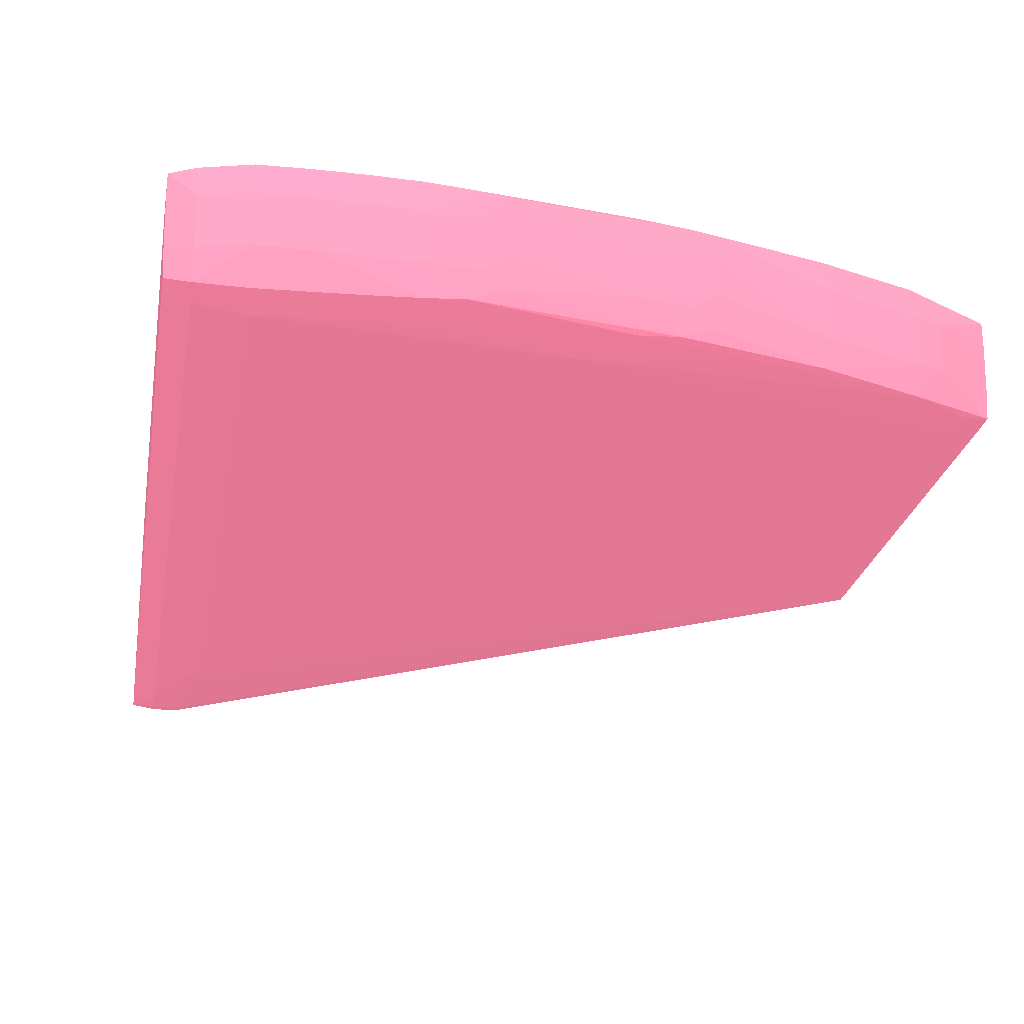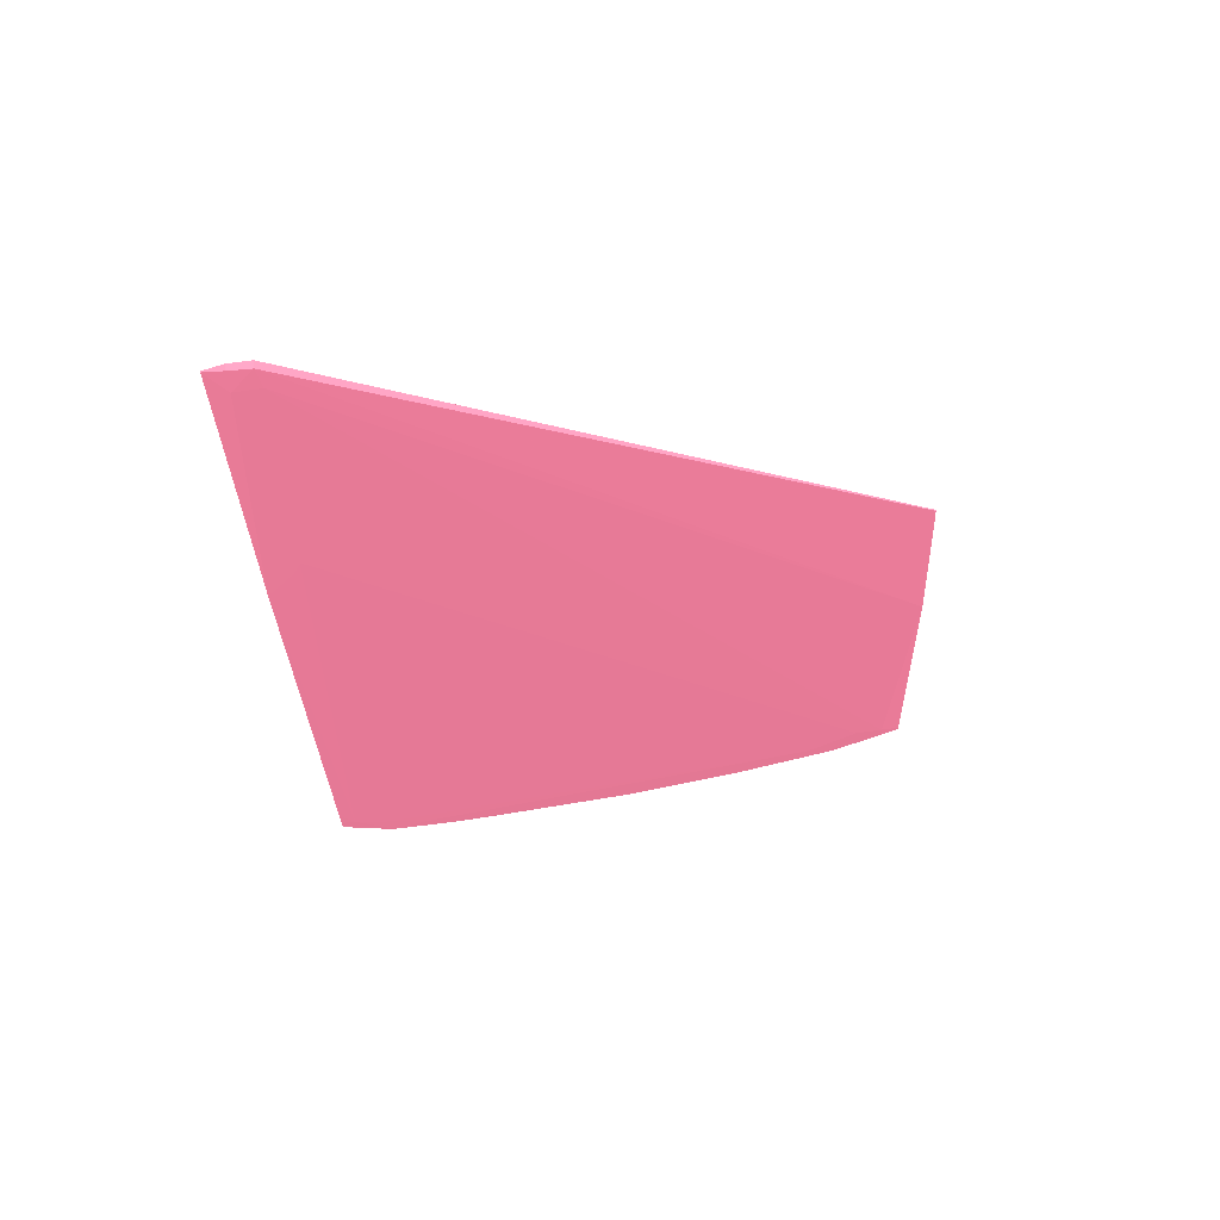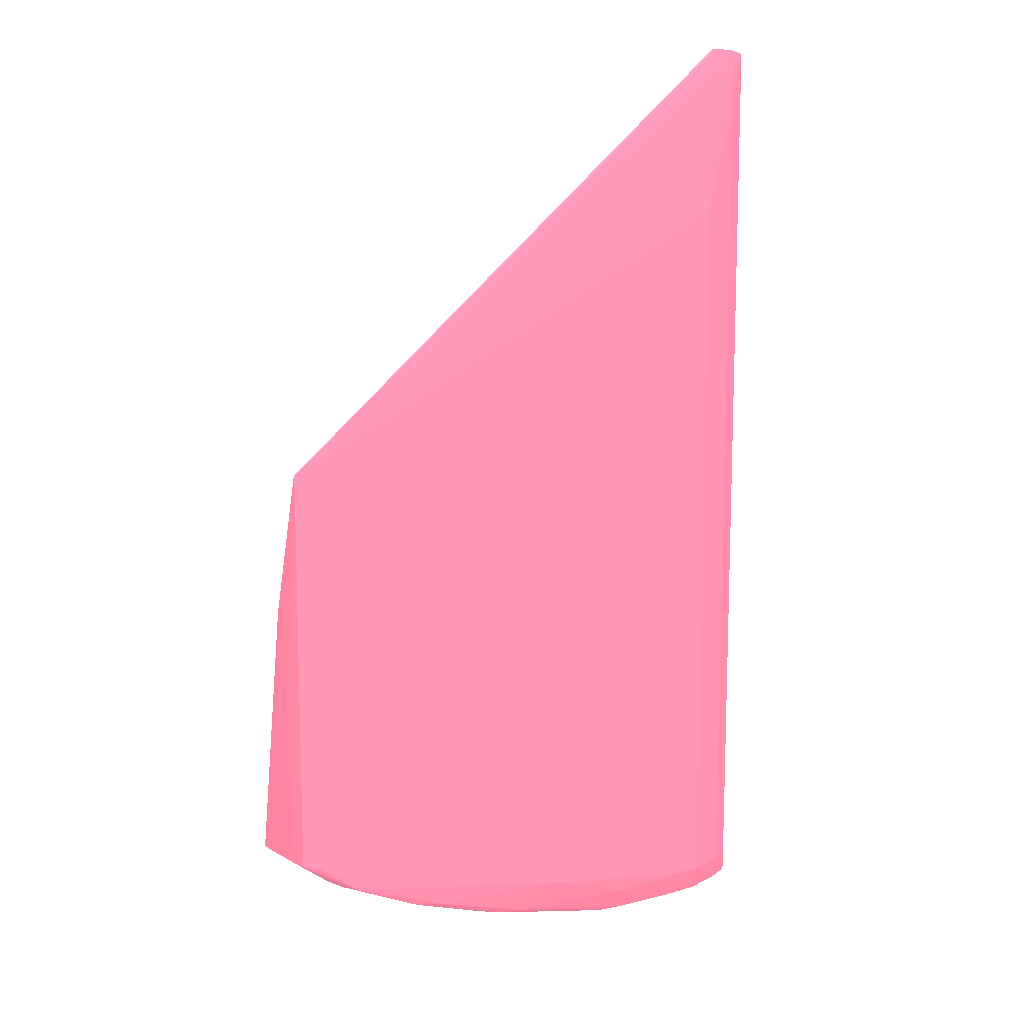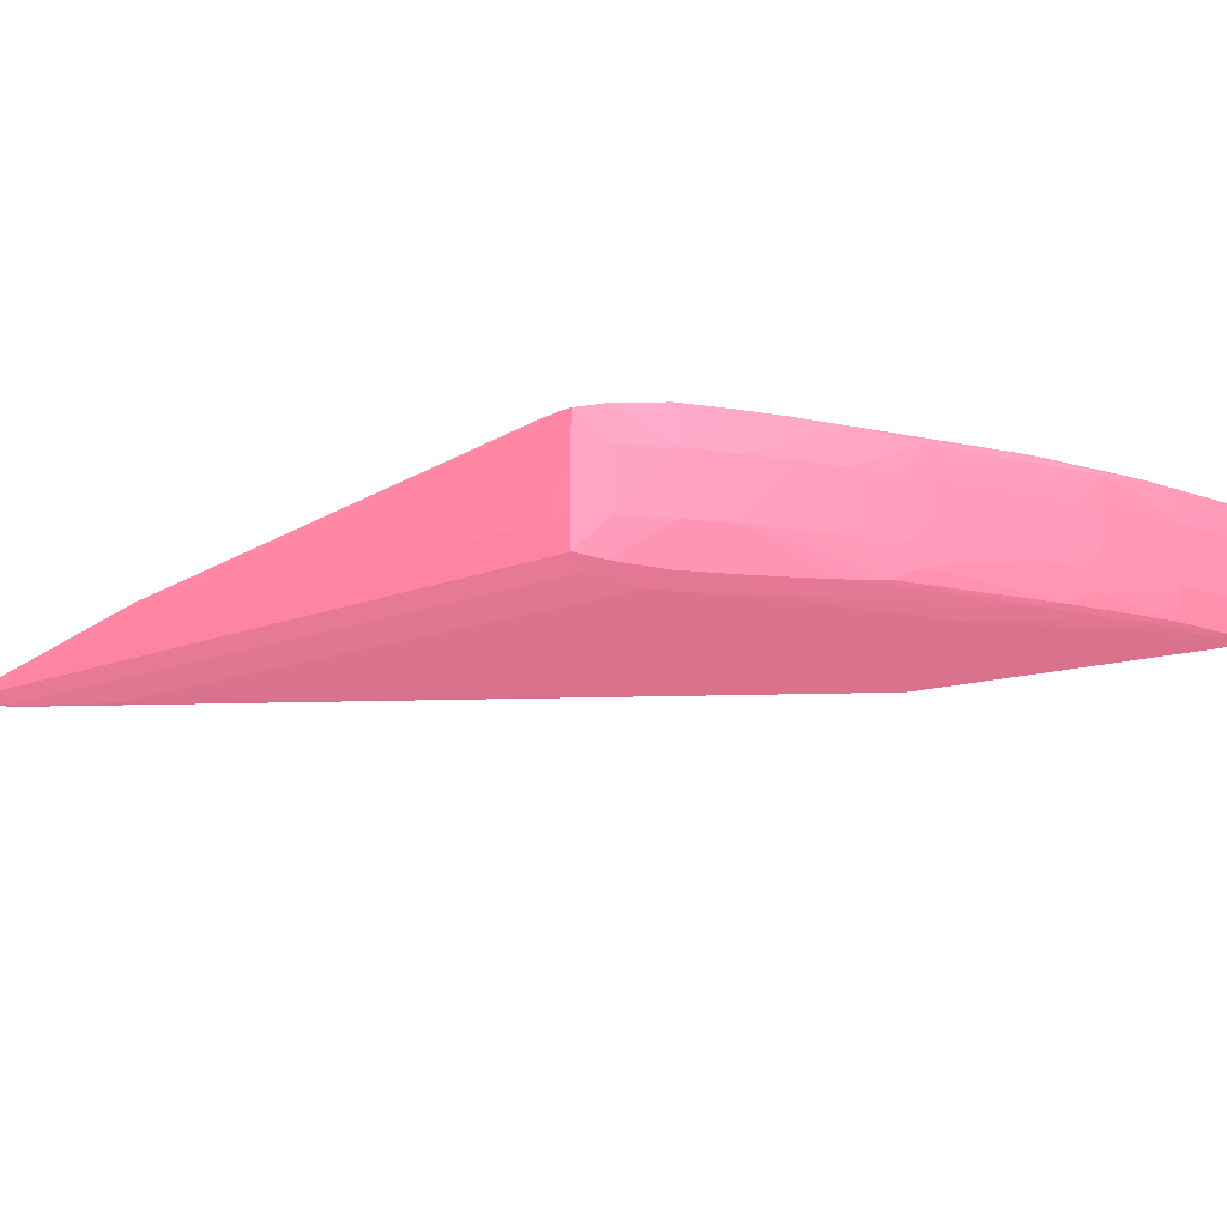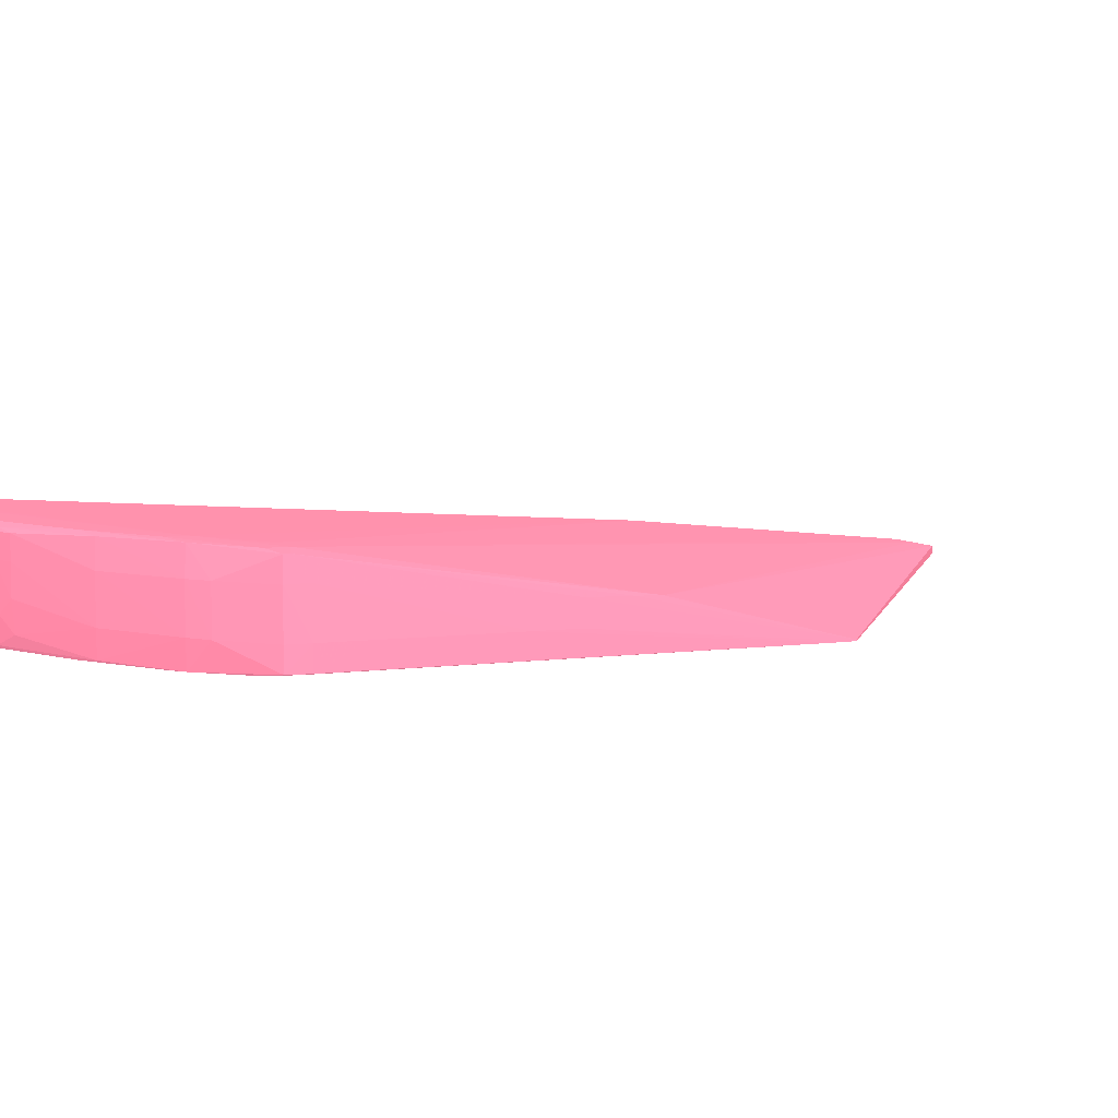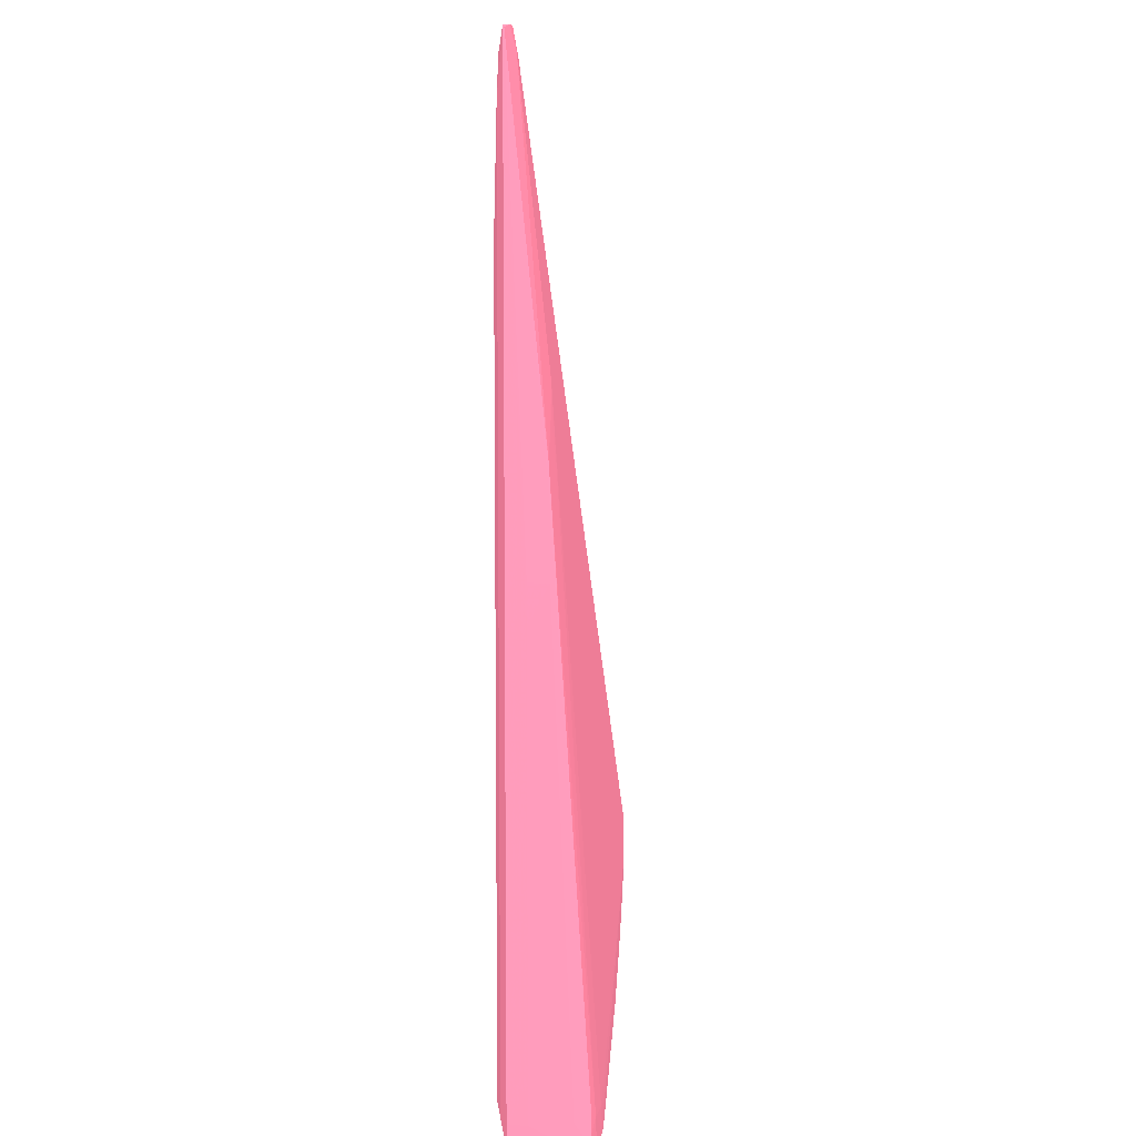
<metadata>
{"format":"obj","ext":"obj","renderer":"f3d","projection":"perspective","resolution":1024,"background":"white","views":[{"elev":-20.6,"azim":-8.5,"up":"+Z"},{"elev":69.4,"azim":-6.1,"up":"+Y"},{"elev":12.2,"azim":142.3,"up":"+Y"},{"elev":-6.7,"azim":-29.7,"up":"+Z"},{"elev":5.3,"azim":64.6,"up":"+Z"},{"elev":7.2,"azim":-86.1,"up":"+Y"}]}
</metadata>
<code>
v -1.207 -64.11 12.14 0.6784 0.3569 0.4353
v -1.151 -64.11 10.98 0.6784 0.3569 0.4353
v -1.151 -66.35 10.98 0.6784 0.3569 0.4353
v -1.204 -66.35 12.14 0.6784 0.3569 0.4353
v -1.179 -66.15 14.61 0.6784 0.3569 0.4353
v -1.207 -39.35 12.14 0.6784 0.3569 0.4353
v -0.0004504 -64.11 10.55 0.6784 0.3569 0.4353
v -1.151 -10.12 10.98 0.6784 0.3569 0.4353
v -0.0004504 -66.35 10.55 0.6784 0.3569 0.4353
v -1.14 -67.5 11 0.6784 0.3569 0.4353
v -1.165 -67.54 12.14 0.6784 0.3569 0.4353
v -1.165 -67.54 14.39 0.6784 0.3569 0.4353
v -1.144 -67.5 15.54 0.6784 0.3569 0.4353
v -1.144 -66.76 15.54 0.6784 0.3569 0.4353
v -1.179 -37.11 13.35 0.6784 0.3569 0.4353
v -1.204 -37.11 12.14 0.6784 0.3569 0.4353
v 2.25 -64.11 10.15 0.6784 0.3569 0.4353
v -0.0004504 -14.62 10.55 0.6784 0.3569 0.4353
v -1.151 -10.12 11.08 0.6784 0.3569 0.4353
v -1.144 -8.916 10.99 0.6784 0.3569 0.4353
v -0.0004504 -12.37 10.55 0.6784 0.3569 0.4353
v 2.25 -66.35 10.16 0.6784 0.3569 0.4353
v -0.0004504 -67.74 10.79 0.6784 0.3569 0.4353
v -0.0004504 -68.08 12.14 0.6784 0.3569 0.4353
v -0.0004504 -68.1 14.39 0.6784 0.3569 0.4353
v -0.0004504 -67.75 15.75 0.6784 0.3569 0.4353
v -0.2128 -66.15 15.72 0.6784 0.3569 0.4353
v -1.105 -65.26 15.5 0.6784 0.3569 0.4353
v -1.14 -30.86 13.29 0.6784 0.3569 0.4353
v -1.158 -32.62 13.31 0.6784 0.3569 0.4353
v -1.172 -34.86 13.34 0.6784 0.3569 0.4353
v 15.75 -64.11 10.15 0.6784 0.3569 0.4353
v 2.25 -21.36 10.15 0.6784 0.3569 0.4353
v -1.144 -8.916 11.06 0.6784 0.3569 0.4353
v -0.0004504 -10.12 10.65 0.6784 0.3569 0.4353
v -0.0004504 -8.658 10.88 0.6784 0.3569 0.4353
v 2.25 -19.12 10.16 0.6784 0.3569 0.4353
v 4.498 -66.35 10.18 0.6784 0.3569 0.4353
v 2.25 -67.96 10.59 0.6784 0.3569 0.4353
v 2.25 -68.55 12.14 0.6784 0.3569 0.4353
v 2.25 -68.58 14.39 0.6784 0.3569 0.4353
v 2.25 -67.99 15.95 0.6784 0.3569 0.4353
v 2.052 -66.37 15.88 0.6784 0.3569 0.4353
v 1.001 -26.88 13.27 0.6784 0.3569 0.4353
v 0.5127 -28.11 13.3 0.6784 0.3569 0.4353
v -0.0004504 -10.12 11.59 0.6784 0.3569 0.4353
v 13.5 -55.11 10.15 0.6784 0.3569 0.4353
v 15.75 -61.85 10.16 0.6784 0.3569 0.4353
v 33.74 -57.36 10.8 0.6784 0.3569 0.4353
v 29.24 -61.29 10.68 0.6784 0.3569 0.4353
v 24.74 -63.43 10.66 0.6784 0.3569 0.4353
v 17.99 -65.65 10.65 0.6784 0.3569 0.4353
v 9 -66.35 10.3 0.6784 0.3569 0.4353
v 6.749 -66.35 10.23 0.6784 0.3569 0.4353
v 11.25 -48.36 10.15 0.6784 0.3569 0.4353
v 9 -41.61 10.15 0.6784 0.3569 0.4353
v -0.0004504 -8.658 11.24 0.6784 0.3569 0.4353
v 1.27 -8.622 10.86 0.6784 0.3569 0.4353
v 1.493 -10.12 10.68 0.6784 0.3569 0.4353
v 2.25 -16.87 10.28 0.6784 0.3569 0.4353
v 34.88 -33.68 10.99 0.6784 0.3569 0.4353
v 33.74 -34.86 10.95 0.6784 0.3569 0.4353
v 4.498 -67.92 10.61 0.6784 0.3569 0.4353
v 4.498 -68.46 12.14 0.6784 0.3569 0.4353
v 4.498 -68.48 14.39 0.6784 0.3569 0.4353
v 6.749 -67.87 15.9 0.6784 0.3569 0.4353
v 4.498 -67.95 15.93 0.6784 0.3569 0.4353
v 4.498 -66.94 15.93 0.6784 0.3569 0.4353
v 17.99 -65.67 15.9 0.6784 0.3569 0.4353
v 17.99 -64.66 15.9 0.6784 0.3569 0.4353
v 29.24 -60.21 15.85 0.6784 0.3569 0.4353
v 1.143 -26.88 13.27 0.6784 0.3569 0.4353
v 32.17 -57.83 15.73 0.6784 0.3569 0.4353
v 1.493 -10.12 11.53 0.6784 0.3569 0.4353
v 1.27 -8.622 11.27 0.6784 0.3569 0.4353
v 33.74 -57.78 15.69 0.6784 0.3569 0.4353
v 34.89 -34.86 10.98 0.6784 0.3569 0.4353
v 34.89 -57.36 10.98 0.6784 0.3569 0.4353
v 34.88 -58.51 10.99 0.6784 0.3569 0.4353
v 33.74 -58.89 10.84 0.6784 0.3569 0.4353
v 30.9 -60.99 10.78 0.6784 0.3569 0.4353
v 26.35 -63.17 10.82 0.6784 0.3569 0.4353
v 19.79 -65.41 10.82 0.6784 0.3569 0.4353
v 10.78 -67.62 10.86 0.6784 0.3569 0.4353
v 9 -67.73 10.74 0.6784 0.3569 0.4353
v 6.749 -67.83 10.66 0.6784 0.3569 0.4353
v 34.88 -33.68 11.06 0.6784 0.3569 0.4353
v 6.749 -68.26 12.14 0.6784 0.3569 0.4353
v 6.749 -68.3 14.39 0.6784 0.3569 0.4353
v 9 -67.76 15.82 0.6784 0.3569 0.4353
v 11.25 -67.6 15.66 0.6784 0.3569 0.4353
v 12.46 -67.49 15.54 0.6784 0.3569 0.4353
v 20.24 -65.41 15.7 0.6784 0.3569 0.4353
v 24.74 -63.43 15.87 0.6784 0.3569 0.4353
v 24.74 -62.38 15.87 0.6784 0.3569 0.4353
v 29.24 -61.31 15.85 0.6784 0.3569 0.4353
v 34.88 -42.58 13.28 0.6784 0.3569 0.4353
v 33.74 -58.89 15.69 0.6784 0.3569 0.4353
v 34.88 -58.21 15.54 0.6784 0.3569 0.4353
v 34.89 -34.86 11.09 0.6784 0.3569 0.4353
v 34.94 -46.1 12.14 0.6784 0.3569 0.4353
v 34.95 -48.36 12.14 0.6784 0.3569 0.4353
v 34.95 -55.11 12.14 0.6784 0.3569 0.4353
v 34.94 -57.36 12.14 0.6784 0.3569 0.4353
v 34.91 -58.54 12.14 0.6784 0.3569 0.4353
v 32.34 -60.48 12.14 0.6784 0.3569 0.4353
v 31.21 -61.14 12.14 0.6784 0.3569 0.4353
v 26.64 -63.29 12.14 0.6784 0.3569 0.4353
v 21.29 -65.09 11.38 0.6784 0.3569 0.4353
v 20.42 -65.49 12.13 0.6784 0.3569 0.4353
v 17.99 -66.16 12.14 0.6784 0.3569 0.4353
v 12.28 -67.43 11.41 0.6784 0.3569 0.4353
v 11.42 -67.67 12.15 0.6784 0.3569 0.4353
v 9 -68.05 12.14 0.6784 0.3569 0.4353
v 34.9 -43.86 13.32 0.6784 0.3569 0.4353
v 34.92 -46.1 13.36 0.6784 0.3569 0.4353
v 9 -68.08 14.39 0.6784 0.3569 0.4353
v 11.25 -67.75 14.39 0.6784 0.3569 0.4353
v 12.51 -67.5 14.39 0.6784 0.3569 0.4353
v 17.99 -66.19 14.39 0.6784 0.3569 0.4353
v 21.42 -65.25 15.54 0.6784 0.3569 0.4353
v 26.37 -63.17 15.71 0.6784 0.3569 0.4353
v 30.91 -60.99 15.75 0.6784 0.3569 0.4353
v 34.88 -58.51 15.54 0.6784 0.3569 0.4353
v 34.92 -57.41 14.42 0.6784 0.3569 0.4353
v 34.91 -58.54 14.39 0.6784 0.3569 0.4353
v 32.34 -60.47 14.39 0.6784 0.3569 0.4353
v 31.21 -61.14 14.39 0.6784 0.3569 0.4353
v 26.65 -63.29 14.39 0.6784 0.3569 0.4353
v 21.46 -65.26 14.39 0.6784 0.3569 0.4353
v 21.43 -65.25 12.88 0.6784 0.3569 0.4353
v 20.24 -65.6 14.39 0.6784 0.3569 0.4353
v 12.47 -67.5 12.91 0.6784 0.3569 0.4353
f 1 2 3
f 1 3 4
f 1 4 5
f 1 5 6
f 1 6 8
f 1 8 2
f 2 7 3
f 2 8 18
f 2 18 7
f 3 9 10
f 3 10 4
f 3 7 9
f 4 10 11
f 4 11 12
f 4 12 5
f 5 12 13
f 5 13 14
f 5 14 15
f 5 15 6
f 6 15 16
f 6 16 8
f 7 17 9
f 7 18 33
f 7 33 17
f 8 16 19
f 8 19 34
f 8 34 20
f 8 20 21
f 8 21 18
f 9 22 23
f 9 23 10
f 9 17 22
f 10 23 24
f 10 24 11
f 11 24 25
f 11 25 12
f 12 25 13
f 13 25 26
f 13 26 27
f 13 27 14
f 14 27 28
f 14 28 29
f 14 29 30
f 14 30 31
f 14 31 15
f 15 31 19
f 15 19 16
f 17 32 22
f 17 33 56
f 17 56 55
f 17 55 32
f 18 21 33
f 19 31 30
f 19 30 34
f 20 35 21
f 20 34 57
f 20 57 36
f 20 36 35
f 21 35 37
f 21 37 33
f 22 38 39
f 22 39 23
f 22 32 38
f 23 39 40
f 23 40 24
f 24 40 41
f 24 41 25
f 25 41 26
f 26 41 42
f 26 42 27
f 27 42 43
f 27 43 44
f 27 44 45
f 27 45 29
f 27 29 28
f 29 45 44
f 29 44 46
f 29 46 34
f 29 34 30
f 32 47 48
f 32 48 49
f 32 49 50
f 32 50 51
f 32 51 52
f 32 52 53
f 32 53 54
f 32 54 38
f 32 55 47
f 33 37 56
f 34 46 57
f 35 36 58
f 35 58 59
f 35 59 60
f 35 60 37
f 36 57 75
f 36 75 58
f 37 60 61
f 37 61 62
f 37 62 47
f 37 47 55
f 37 55 56
f 38 54 63
f 38 63 39
f 39 63 40
f 40 63 64
f 40 64 65
f 40 65 41
f 41 65 66
f 41 66 67
f 41 67 42
f 42 68 43
f 42 67 69
f 42 69 70
f 42 70 71
f 42 71 68
f 43 68 71
f 43 71 44
f 44 72 46
f 44 71 73
f 44 73 72
f 46 74 75
f 46 75 57
f 46 72 76
f 46 76 74
f 47 62 48
f 48 62 77
f 48 77 49
f 49 78 79
f 49 79 80
f 49 80 50
f 49 77 78
f 50 80 81
f 50 81 51
f 51 82 83
f 51 83 52
f 51 81 82
f 52 83 84
f 52 84 85
f 52 85 53
f 53 85 86
f 53 86 63
f 53 63 54
f 58 61 59
f 58 75 87
f 58 87 61
f 59 61 60
f 61 87 100
f 61 100 77
f 61 77 62
f 63 86 64
f 64 86 85
f 64 85 84
f 64 84 88
f 64 88 89
f 64 89 65
f 65 89 90
f 65 90 66
f 66 90 69
f 66 69 67
f 69 90 91
f 69 91 92
f 69 92 93
f 69 93 94
f 69 94 95
f 69 95 70
f 70 95 71
f 71 96 98
f 71 98 76
f 71 76 73
f 71 95 94
f 71 94 96
f 72 73 76
f 74 97 75
f 74 76 97
f 75 97 87
f 76 98 124
f 76 124 99
f 76 99 97
f 77 100 101
f 77 101 102
f 77 102 103
f 77 103 78
f 78 103 104
f 78 104 79
f 79 105 106
f 79 106 81
f 79 81 80
f 79 104 105
f 81 106 107
f 81 107 82
f 82 108 109
f 82 109 83
f 82 107 108
f 83 110 111
f 83 111 112
f 83 112 84
f 83 109 110
f 84 112 113
f 84 113 114
f 84 114 88
f 87 97 115
f 87 115 116
f 87 116 101
f 87 101 100
f 88 114 89
f 89 114 117
f 89 117 91
f 89 91 90
f 91 117 92
f 92 117 118
f 92 118 119
f 92 119 120
f 92 120 121
f 92 121 93
f 93 121 122
f 93 122 94
f 94 122 123
f 94 123 96
f 96 123 98
f 97 99 115
f 98 123 124
f 99 124 125
f 99 125 116
f 99 116 115
f 101 116 125
f 101 125 102
f 102 125 103
f 103 125 104
f 104 125 126
f 104 126 105
f 105 126 106
f 106 127 128
f 106 128 107
f 106 126 127
f 107 128 129
f 107 129 108
f 108 129 130
f 108 130 131
f 108 131 109
f 109 131 110
f 110 131 111
f 111 131 132
f 111 132 120
f 111 120 133
f 111 133 112
f 112 133 113
f 113 133 118
f 113 118 114
f 114 118 117
f 118 133 119
f 119 133 120
f 120 132 121
f 121 132 130
f 121 130 129
f 121 129 122
f 122 129 128
f 122 128 123
f 123 128 127
f 123 127 124
f 124 126 125
f 124 127 126
f 130 132 131

</code>
